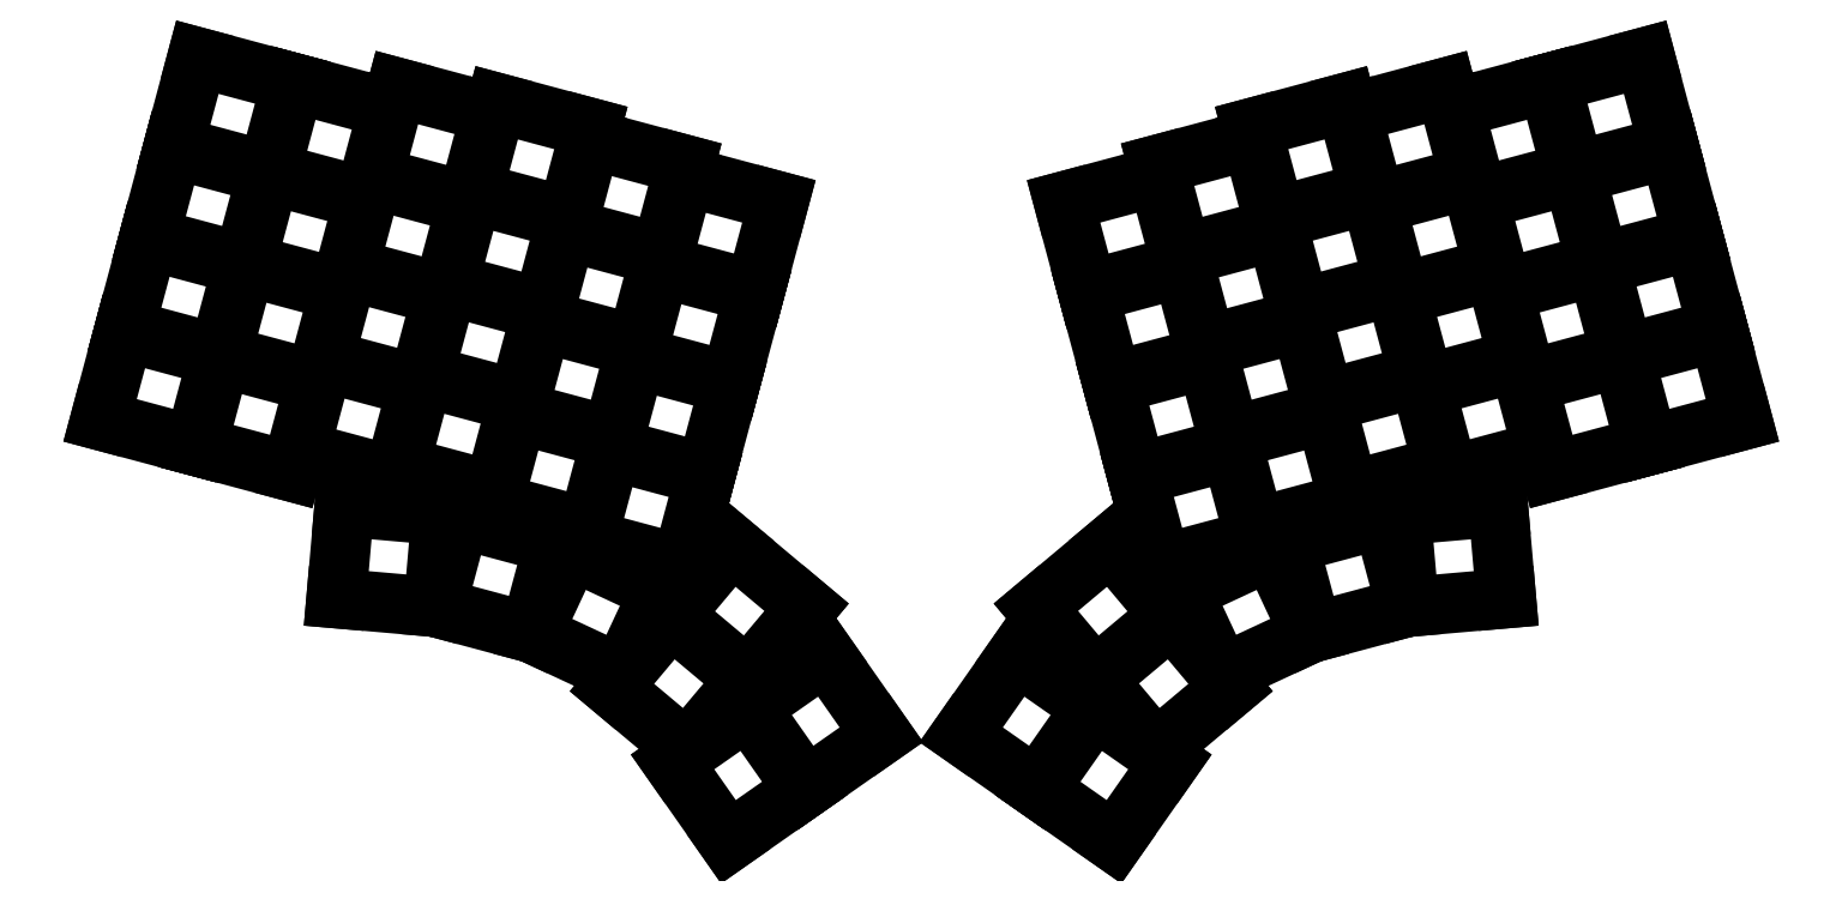
<metadata>
{"format":"dxf","ext":"dxf","renderer":"ezdxf+matplotlib","layout":"modelspace","background":"white","min_lineweight":24,"dpi":150}
</metadata>
<code>
0
SECTION
2
ENTITIES
0
LINE
8
0
10
-6.317
20
10.23
11
10.59
21
5.704
0
LINE
8
0
10
10.59
20
5.704
11
6.317
21
-10.23
0
LINE
8
0
10
6.317
20
-10.23
11
-10.59
21
-5.704
0
LINE
8
0
10
-10.59
20
-5.704
11
-6.317
21
10.23
0
LINE
8
0
10
-1.917
20
26.65
11
14.99
21
22.12
0
LINE
8
0
10
14.99
20
22.12
11
10.72
21
6.187
0
LINE
8
0
10
10.72
20
6.187
11
-6.187
21
10.72
0
LINE
8
0
10
-6.187
20
10.72
11
-1.917
21
26.65
0
LINE
8
0
10
2.483
20
43.08
11
19.39
21
38.55
0
LINE
8
0
10
19.39
20
38.55
11
15.12
21
22.61
0
LINE
8
0
10
15.12
20
22.61
11
-1.787
21
27.14
0
LINE
8
0
10
-1.787
20
27.14
11
2.483
21
43.08
0
LINE
8
0
10
6.883
20
59.5
11
23.79
21
54.97
0
LINE
8
0
10
23.79
20
54.97
11
19.52
21
39.03
0
LINE
8
0
10
19.52
20
39.03
11
2.613
21
43.56
0
LINE
8
0
10
2.613
20
43.56
11
6.883
21
59.5
0
LINE
8
0
10
11.07
20
5.575
11
27.97
21
1.045
0
LINE
8
0
10
27.97
20
1.045
11
23.7
21
-14.89
0
LINE
8
0
10
23.7
20
-14.89
11
6.8
21
-10.36
0
LINE
8
0
10
6.8
20
-10.36
11
11.07
21
5.575
0
LINE
8
0
10
15.47
20
22
11
32.37
21
17.47
0
LINE
8
0
10
32.37
20
17.47
11
28.1
21
1.528
0
LINE
8
0
10
28.1
20
1.528
11
11.2
21
6.058
0
LINE
8
0
10
11.2
20
6.058
11
15.47
21
22
0
LINE
8
0
10
19.87
20
38.42
11
36.77
21
33.89
0
LINE
8
0
10
36.77
20
33.89
11
32.5
21
17.95
0
LINE
8
0
10
32.5
20
17.95
11
15.6
21
22.48
0
LINE
8
0
10
15.6
20
22.48
11
19.87
21
38.42
0
LINE
8
0
10
24.27
20
54.84
11
41.17
21
50.31
0
LINE
8
0
10
41.17
20
50.31
11
36.9
21
34.37
0
LINE
8
0
10
36.9
20
34.37
11
20
21
38.9
0
LINE
8
0
10
20
20
38.9
11
24.27
21
54.84
0
LINE
8
0
10
29.49
20
4.78
11
46.4
21
0.2504
0
LINE
8
0
10
46.4
20
0.2504
11
42.13
21
-15.69
0
LINE
8
0
10
42.13
20
-15.69
11
25.22
21
-11.16
0
LINE
8
0
10
25.22
20
-11.16
11
29.49
21
4.78
0
LINE
8
0
10
33.89
20
21.2
11
50.8
21
16.67
0
LINE
8
0
10
50.8
20
16.67
11
46.53
21
0.7334
0
LINE
8
0
10
46.53
20
0.7334
11
29.62
21
5.263
0
LINE
8
0
10
29.62
20
5.263
11
33.89
21
21.2
0
LINE
8
0
10
38.29
20
37.62
11
55.2
21
33.09
0
LINE
8
0
10
55.2
20
33.09
11
50.93
21
17.15
0
LINE
8
0
10
50.93
20
17.15
11
34.02
21
21.68
0
LINE
8
0
10
34.02
20
21.68
11
38.29
21
37.62
0
LINE
8
0
10
42.69
20
54.04
11
59.6
21
49.51
0
LINE
8
0
10
59.6
20
49.51
11
55.32
21
33.57
0
LINE
8
0
10
55.32
20
33.57
11
38.42
21
38.1
0
LINE
8
0
10
38.42
20
38.1
11
42.69
21
54.04
0
LINE
8
0
10
47.4
20
2.053
11
64.3
21
-2.476
0
LINE
8
0
10
64.3
20
-2.476
11
60.03
21
-18.41
0
LINE
8
0
10
60.03
20
-18.41
11
43.13
21
-13.88
0
LINE
8
0
10
43.13
20
-13.88
11
47.4
21
2.053
0
LINE
8
0
10
51.8
20
18.47
11
68.7
21
13.94
0
LINE
8
0
10
68.7
20
13.94
11
64.43
21
-1.993
0
LINE
8
0
10
64.43
20
-1.993
11
47.53
21
2.536
0
LINE
8
0
10
47.53
20
2.536
11
51.8
21
18.47
0
LINE
8
0
10
56.2
20
34.89
11
73.1
21
30.37
0
LINE
8
0
10
73.1
20
30.37
11
68.83
21
14.43
0
LINE
8
0
10
68.83
20
14.43
11
51.93
21
18.96
0
LINE
8
0
10
51.93
20
18.96
11
56.2
21
34.89
0
LINE
8
0
10
60.6
20
51.32
11
77.5
21
46.79
0
LINE
8
0
10
77.5
20
46.79
11
73.23
21
30.85
0
LINE
8
0
10
73.23
20
30.85
11
56.33
21
35.38
0
LINE
8
0
10
56.33
20
35.38
11
60.6
21
51.32
0
LINE
8
0
10
64.27
20
-4.538
11
81.17
21
-9.067
0
LINE
8
0
10
81.17
20
-9.067
11
76.9
21
-25
0
LINE
8
0
10
76.9
20
-25
11
59.99
21
-20.48
0
LINE
8
0
10
59.99
20
-20.48
11
64.27
21
-4.538
0
LINE
8
0
10
68.67
20
11.88
11
85.57
21
7.354
0
LINE
8
0
10
85.57
20
7.354
11
81.3
21
-8.584
0
LINE
8
0
10
81.3
20
-8.584
11
64.39
21
-4.055
0
LINE
8
0
10
64.39
20
-4.055
11
68.67
21
11.88
0
LINE
8
0
10
73.07
20
28.3
11
89.97
21
23.77
0
LINE
8
0
10
89.97
20
23.77
11
85.7
21
7.837
0
LINE
8
0
10
85.7
20
7.837
11
68.79
21
12.37
0
LINE
8
0
10
68.79
20
12.37
11
73.07
21
28.3
0
LINE
8
0
10
77.47
20
44.72
11
94.37
21
40.2
0
LINE
8
0
10
94.37
20
40.2
11
90.1
21
24.26
0
LINE
8
0
10
90.1
20
24.26
11
73.19
21
28.79
0
LINE
8
0
10
73.19
20
28.79
11
77.47
21
44.72
0
LINE
8
0
10
81.13
20
-11.13
11
98.04
21
-15.66
0
LINE
8
0
10
98.04
20
-15.66
11
93.77
21
-31.6
0
LINE
8
0
10
93.77
20
-31.6
11
76.86
21
-27.07
0
LINE
8
0
10
76.86
20
-27.07
11
81.13
21
-11.13
0
LINE
8
0
10
85.53
20
5.292
11
102.4
21
0.7631
0
LINE
8
0
10
102.4
20
0.7631
11
98.17
21
-15.17
0
LINE
8
0
10
98.17
20
-15.17
11
81.26
21
-10.65
0
LINE
8
0
10
81.26
20
-10.65
11
85.53
21
5.292
0
LINE
8
0
10
89.93
20
21.71
11
106.8
21
17.18
0
LINE
8
0
10
106.8
20
17.18
11
102.6
21
1.246
0
LINE
8
0
10
102.6
20
1.246
11
85.66
21
5.775
0
LINE
8
0
10
85.66
20
5.775
11
89.93
21
21.71
0
LINE
8
0
10
94.33
20
38.13
11
111.2
21
33.6
0
LINE
8
0
10
111.2
20
33.6
11
107
21
17.67
0
LINE
8
0
10
107
20
17.67
11
90.06
21
22.2
0
LINE
8
0
10
90.06
20
22.2
11
94.33
21
38.13
0
LINE
8
0
10
33.24
20
-21.24
11
50.68
21
-22.77
0
LINE
8
0
10
50.68
20
-22.77
11
49.24
21
-39.2
0
LINE
8
0
10
49.24
20
-39.2
11
31.81
21
-37.68
0
LINE
8
0
10
31.81
20
-37.68
11
33.24
21
-21.24
0
LINE
8
0
10
53.96
20
-23.34
11
70.86
21
-27.87
0
LINE
8
0
10
70.86
20
-27.87
11
66.59
21
-43.81
0
LINE
8
0
10
66.59
20
-43.81
11
49.68
21
-39.28
0
LINE
8
0
10
49.68
20
-39.28
11
53.96
21
-23.34
0
LINE
8
0
10
73.99
20
-29.01
11
89.85
21
-36.41
0
LINE
8
0
10
89.85
20
-36.41
11
82.87
21
-51.36
0
LINE
8
0
10
82.87
20
-51.36
11
67.01
21
-43.97
0
LINE
8
0
10
67.01
20
-43.97
11
73.99
21
-29.01
0
LINE
8
0
10
91.88
20
-41.04
11
105.3
21
-52.29
0
LINE
8
0
10
105.3
20
-52.29
11
94.68
21
-64.93
0
LINE
8
0
10
94.68
20
-64.93
11
81.27
21
-53.68
0
LINE
8
0
10
81.27
20
-53.68
11
91.88
21
-41.04
0
LINE
8
0
10
102.8
20
-28.02
11
116.2
21
-39.27
0
LINE
8
0
10
116.2
20
-39.27
11
105.6
21
-51.91
0
LINE
8
0
10
105.6
20
-51.91
11
92.2
21
-40.66
0
LINE
8
0
10
92.2
20
-40.66
11
102.8
21
-28.02
0
LINE
8
0
10
105.7
20
-57.58
11
115.7
21
-71.91
0
LINE
8
0
10
115.7
20
-71.91
11
102.2
21
-81.38
0
LINE
8
0
10
102.2
20
-81.38
11
92.15
21
-67.04
0
LINE
8
0
10
92.15
20
-67.04
11
105.7
21
-57.58
0
LINE
8
0
10
119.6
20
-47.83
11
129.6
21
-62.16
0
LINE
8
0
10
129.6
20
-62.16
11
116.1
21
-71.63
0
LINE
8
0
10
116.1
20
-71.63
11
106.1
21
-57.29
0
LINE
8
0
10
106.1
20
-57.29
11
119.6
21
-47.83
0
LINE
8
0
10
263
20
5.704
11
279.9
21
10.23
0
LINE
8
0
10
279.9
20
10.23
11
284.2
21
-5.704
0
LINE
8
0
10
284.2
20
-5.704
11
267.3
21
-10.23
0
LINE
8
0
10
267.3
20
-10.23
11
263
21
5.704
0
LINE
8
0
10
258.6
20
22.12
11
275.5
21
26.65
0
LINE
8
0
10
275.5
20
26.65
11
279.8
21
10.72
0
LINE
8
0
10
279.8
20
10.72
11
262.9
21
6.187
0
LINE
8
0
10
262.9
20
6.187
11
258.6
21
22.12
0
LINE
8
0
10
254.2
20
38.55
11
271.1
21
43.08
0
LINE
8
0
10
271.1
20
43.08
11
275.4
21
27.14
0
LINE
8
0
10
275.4
20
27.14
11
258.5
21
22.61
0
LINE
8
0
10
258.5
20
22.61
11
254.2
21
38.55
0
LINE
8
0
10
249.8
20
54.97
11
266.7
21
59.5
0
LINE
8
0
10
266.7
20
59.5
11
271
21
43.56
0
LINE
8
0
10
271
20
43.56
11
254.1
21
39.03
0
LINE
8
0
10
254.1
20
39.03
11
249.8
21
54.97
0
LINE
8
0
10
245.6
20
1.045
11
262.5
21
5.575
0
LINE
8
0
10
262.5
20
5.575
11
266.8
21
-10.36
0
LINE
8
0
10
266.8
20
-10.36
11
249.9
21
-14.89
0
LINE
8
0
10
249.9
20
-14.89
11
245.6
21
1.045
0
LINE
8
0
10
241.2
20
17.47
11
258.1
21
22
0
LINE
8
0
10
258.1
20
22
11
262.4
21
6.058
0
LINE
8
0
10
262.4
20
6.058
11
245.5
21
1.528
0
LINE
8
0
10
245.5
20
1.528
11
241.2
21
17.47
0
LINE
8
0
10
236.8
20
33.89
11
253.7
21
38.42
0
LINE
8
0
10
253.7
20
38.42
11
258
21
22.48
0
LINE
8
0
10
258
20
22.48
11
241.1
21
17.95
0
LINE
8
0
10
241.1
20
17.95
11
236.8
21
33.89
0
LINE
8
0
10
232.4
20
50.31
11
249.3
21
54.84
0
LINE
8
0
10
249.3
20
54.84
11
253.6
21
38.9
0
LINE
8
0
10
253.6
20
38.9
11
236.7
21
34.37
0
LINE
8
0
10
236.7
20
34.37
11
232.4
21
50.31
0
LINE
8
0
10
227.2
20
0.2504
11
244.1
21
4.78
0
LINE
8
0
10
244.1
20
4.78
11
248.4
21
-11.16
0
LINE
8
0
10
248.4
20
-11.16
11
231.4
21
-15.69
0
LINE
8
0
10
231.4
20
-15.69
11
227.2
21
0.2504
0
LINE
8
0
10
222.8
20
16.67
11
239.7
21
21.2
0
LINE
8
0
10
239.7
20
21.2
11
244
21
5.263
0
LINE
8
0
10
244
20
5.263
11
227
21
0.7334
0
LINE
8
0
10
227
20
0.7334
11
222.8
21
16.67
0
LINE
8
0
10
218.4
20
33.09
11
235.3
21
37.62
0
LINE
8
0
10
235.3
20
37.62
11
239.6
21
21.68
0
LINE
8
0
10
239.6
20
21.68
11
222.6
21
17.15
0
LINE
8
0
10
222.6
20
17.15
11
218.4
21
33.09
0
LINE
8
0
10
214
20
49.51
11
230.9
21
54.04
0
LINE
8
0
10
230.9
20
54.04
11
235.2
21
38.1
0
LINE
8
0
10
235.2
20
38.1
11
218.2
21
33.57
0
LINE
8
0
10
218.2
20
33.57
11
214
21
49.51
0
LINE
8
0
10
209.3
20
-2.476
11
226.2
21
2.053
0
LINE
8
0
10
226.2
20
2.053
11
230.4
21
-13.88
0
LINE
8
0
10
230.4
20
-13.88
11
213.5
21
-18.41
0
LINE
8
0
10
213.5
20
-18.41
11
209.3
21
-2.476
0
LINE
8
0
10
204.9
20
13.94
11
221.8
21
18.47
0
LINE
8
0
10
221.8
20
18.47
11
226
21
2.536
0
LINE
8
0
10
226
20
2.536
11
209.1
21
-1.993
0
LINE
8
0
10
209.1
20
-1.993
11
204.9
21
13.94
0
LINE
8
0
10
200.5
20
30.37
11
217.4
21
34.89
0
LINE
8
0
10
217.4
20
34.89
11
221.6
21
18.96
0
LINE
8
0
10
221.6
20
18.96
11
204.7
21
14.43
0
LINE
8
0
10
204.7
20
14.43
11
200.5
21
30.37
0
LINE
8
0
10
196.1
20
46.79
11
213
21
51.32
0
LINE
8
0
10
213
20
51.32
11
217.2
21
35.38
0
LINE
8
0
10
217.2
20
35.38
11
200.3
21
30.85
0
LINE
8
0
10
200.3
20
30.85
11
196.1
21
46.79
0
LINE
8
0
10
192.4
20
-9.067
11
209.3
21
-4.538
0
LINE
8
0
10
209.3
20
-4.538
11
213.6
21
-20.48
0
LINE
8
0
10
213.6
20
-20.48
11
196.7
21
-25
0
LINE
8
0
10
196.7
20
-25
11
192.4
21
-9.067
0
LINE
8
0
10
188
20
7.354
11
204.9
21
11.88
0
LINE
8
0
10
204.9
20
11.88
11
209.2
21
-4.055
0
LINE
8
0
10
209.2
20
-4.055
11
192.3
21
-8.584
0
LINE
8
0
10
192.3
20
-8.584
11
188
21
7.354
0
LINE
8
0
10
183.6
20
23.77
11
200.5
21
28.3
0
LINE
8
0
10
200.5
20
28.3
11
204.8
21
12.37
0
LINE
8
0
10
204.8
20
12.37
11
187.9
21
7.837
0
LINE
8
0
10
187.9
20
7.837
11
183.6
21
23.77
0
LINE
8
0
10
179.2
20
40.2
11
196.1
21
44.72
0
LINE
8
0
10
196.1
20
44.72
11
200.4
21
28.79
0
LINE
8
0
10
200.4
20
28.79
11
183.5
21
24.26
0
LINE
8
0
10
183.5
20
24.26
11
179.2
21
40.2
0
LINE
8
0
10
175.5
20
-15.66
11
192.4
21
-11.13
0
LINE
8
0
10
192.4
20
-11.13
11
196.7
21
-27.07
0
LINE
8
0
10
196.7
20
-27.07
11
179.8
21
-31.6
0
LINE
8
0
10
179.8
20
-31.6
11
175.5
21
-15.66
0
LINE
8
0
10
171.1
20
0.7631
11
188
21
5.292
0
LINE
8
0
10
188
20
5.292
11
192.3
21
-10.65
0
LINE
8
0
10
192.3
20
-10.65
11
175.4
21
-15.17
0
LINE
8
0
10
175.4
20
-15.17
11
171.1
21
0.7631
0
LINE
8
0
10
166.7
20
17.18
11
183.6
21
21.71
0
LINE
8
0
10
183.6
20
21.71
11
187.9
21
5.775
0
LINE
8
0
10
187.9
20
5.775
11
171
21
1.246
0
LINE
8
0
10
171
20
1.246
11
166.7
21
17.18
0
LINE
8
0
10
162.3
20
33.6
11
179.2
21
38.13
0
LINE
8
0
10
179.2
20
38.13
11
183.5
21
22.2
0
LINE
8
0
10
183.5
20
22.2
11
166.6
21
17.67
0
LINE
8
0
10
166.6
20
17.67
11
162.3
21
33.6
0
LINE
8
0
10
222.9
20
-22.77
11
240.3
21
-21.24
0
LINE
8
0
10
240.3
20
-21.24
11
241.8
21
-37.68
0
LINE
8
0
10
241.8
20
-37.68
11
224.3
21
-39.2
0
LINE
8
0
10
224.3
20
-39.2
11
222.9
21
-22.77
0
LINE
8
0
10
202.7
20
-27.87
11
219.6
21
-23.34
0
LINE
8
0
10
219.6
20
-23.34
11
223.9
21
-39.28
0
LINE
8
0
10
223.9
20
-39.28
11
207
21
-43.81
0
LINE
8
0
10
207
20
-43.81
11
202.7
21
-27.87
0
LINE
8
0
10
183.7
20
-36.41
11
199.6
21
-29.01
0
LINE
8
0
10
199.6
20
-29.01
11
206.6
21
-43.97
0
LINE
8
0
10
206.6
20
-43.97
11
190.7
21
-51.36
0
LINE
8
0
10
190.7
20
-51.36
11
183.7
21
-36.41
0
LINE
8
0
10
168.3
20
-52.29
11
181.7
21
-41.04
0
LINE
8
0
10
181.7
20
-41.04
11
192.3
21
-53.68
0
LINE
8
0
10
192.3
20
-53.68
11
178.9
21
-64.93
0
LINE
8
0
10
178.9
20
-64.93
11
168.3
21
-52.29
0
LINE
8
0
10
157.4
20
-39.27
11
170.8
21
-28.02
0
LINE
8
0
10
170.8
20
-28.02
11
181.4
21
-40.66
0
LINE
8
0
10
181.4
20
-40.66
11
168
21
-51.91
0
LINE
8
0
10
168
20
-51.91
11
157.4
21
-39.27
0
LINE
8
0
10
157.9
20
-71.91
11
167.9
21
-57.58
0
LINE
8
0
10
167.9
20
-57.58
11
181.4
21
-67.04
0
LINE
8
0
10
181.4
20
-67.04
11
171.4
21
-81.38
0
LINE
8
0
10
171.4
20
-81.38
11
157.9
21
-71.91
0
LINE
8
0
10
143.9
20
-62.16
11
154
21
-47.83
0
LINE
8
0
10
154
20
-47.83
11
167.5
21
-57.29
0
LINE
8
0
10
167.5
20
-57.29
11
157.5
21
-71.63
0
LINE
8
0
10
157.5
20
-71.63
11
143.9
21
-62.16
0
ENDSEC
0
EOF

</code>
